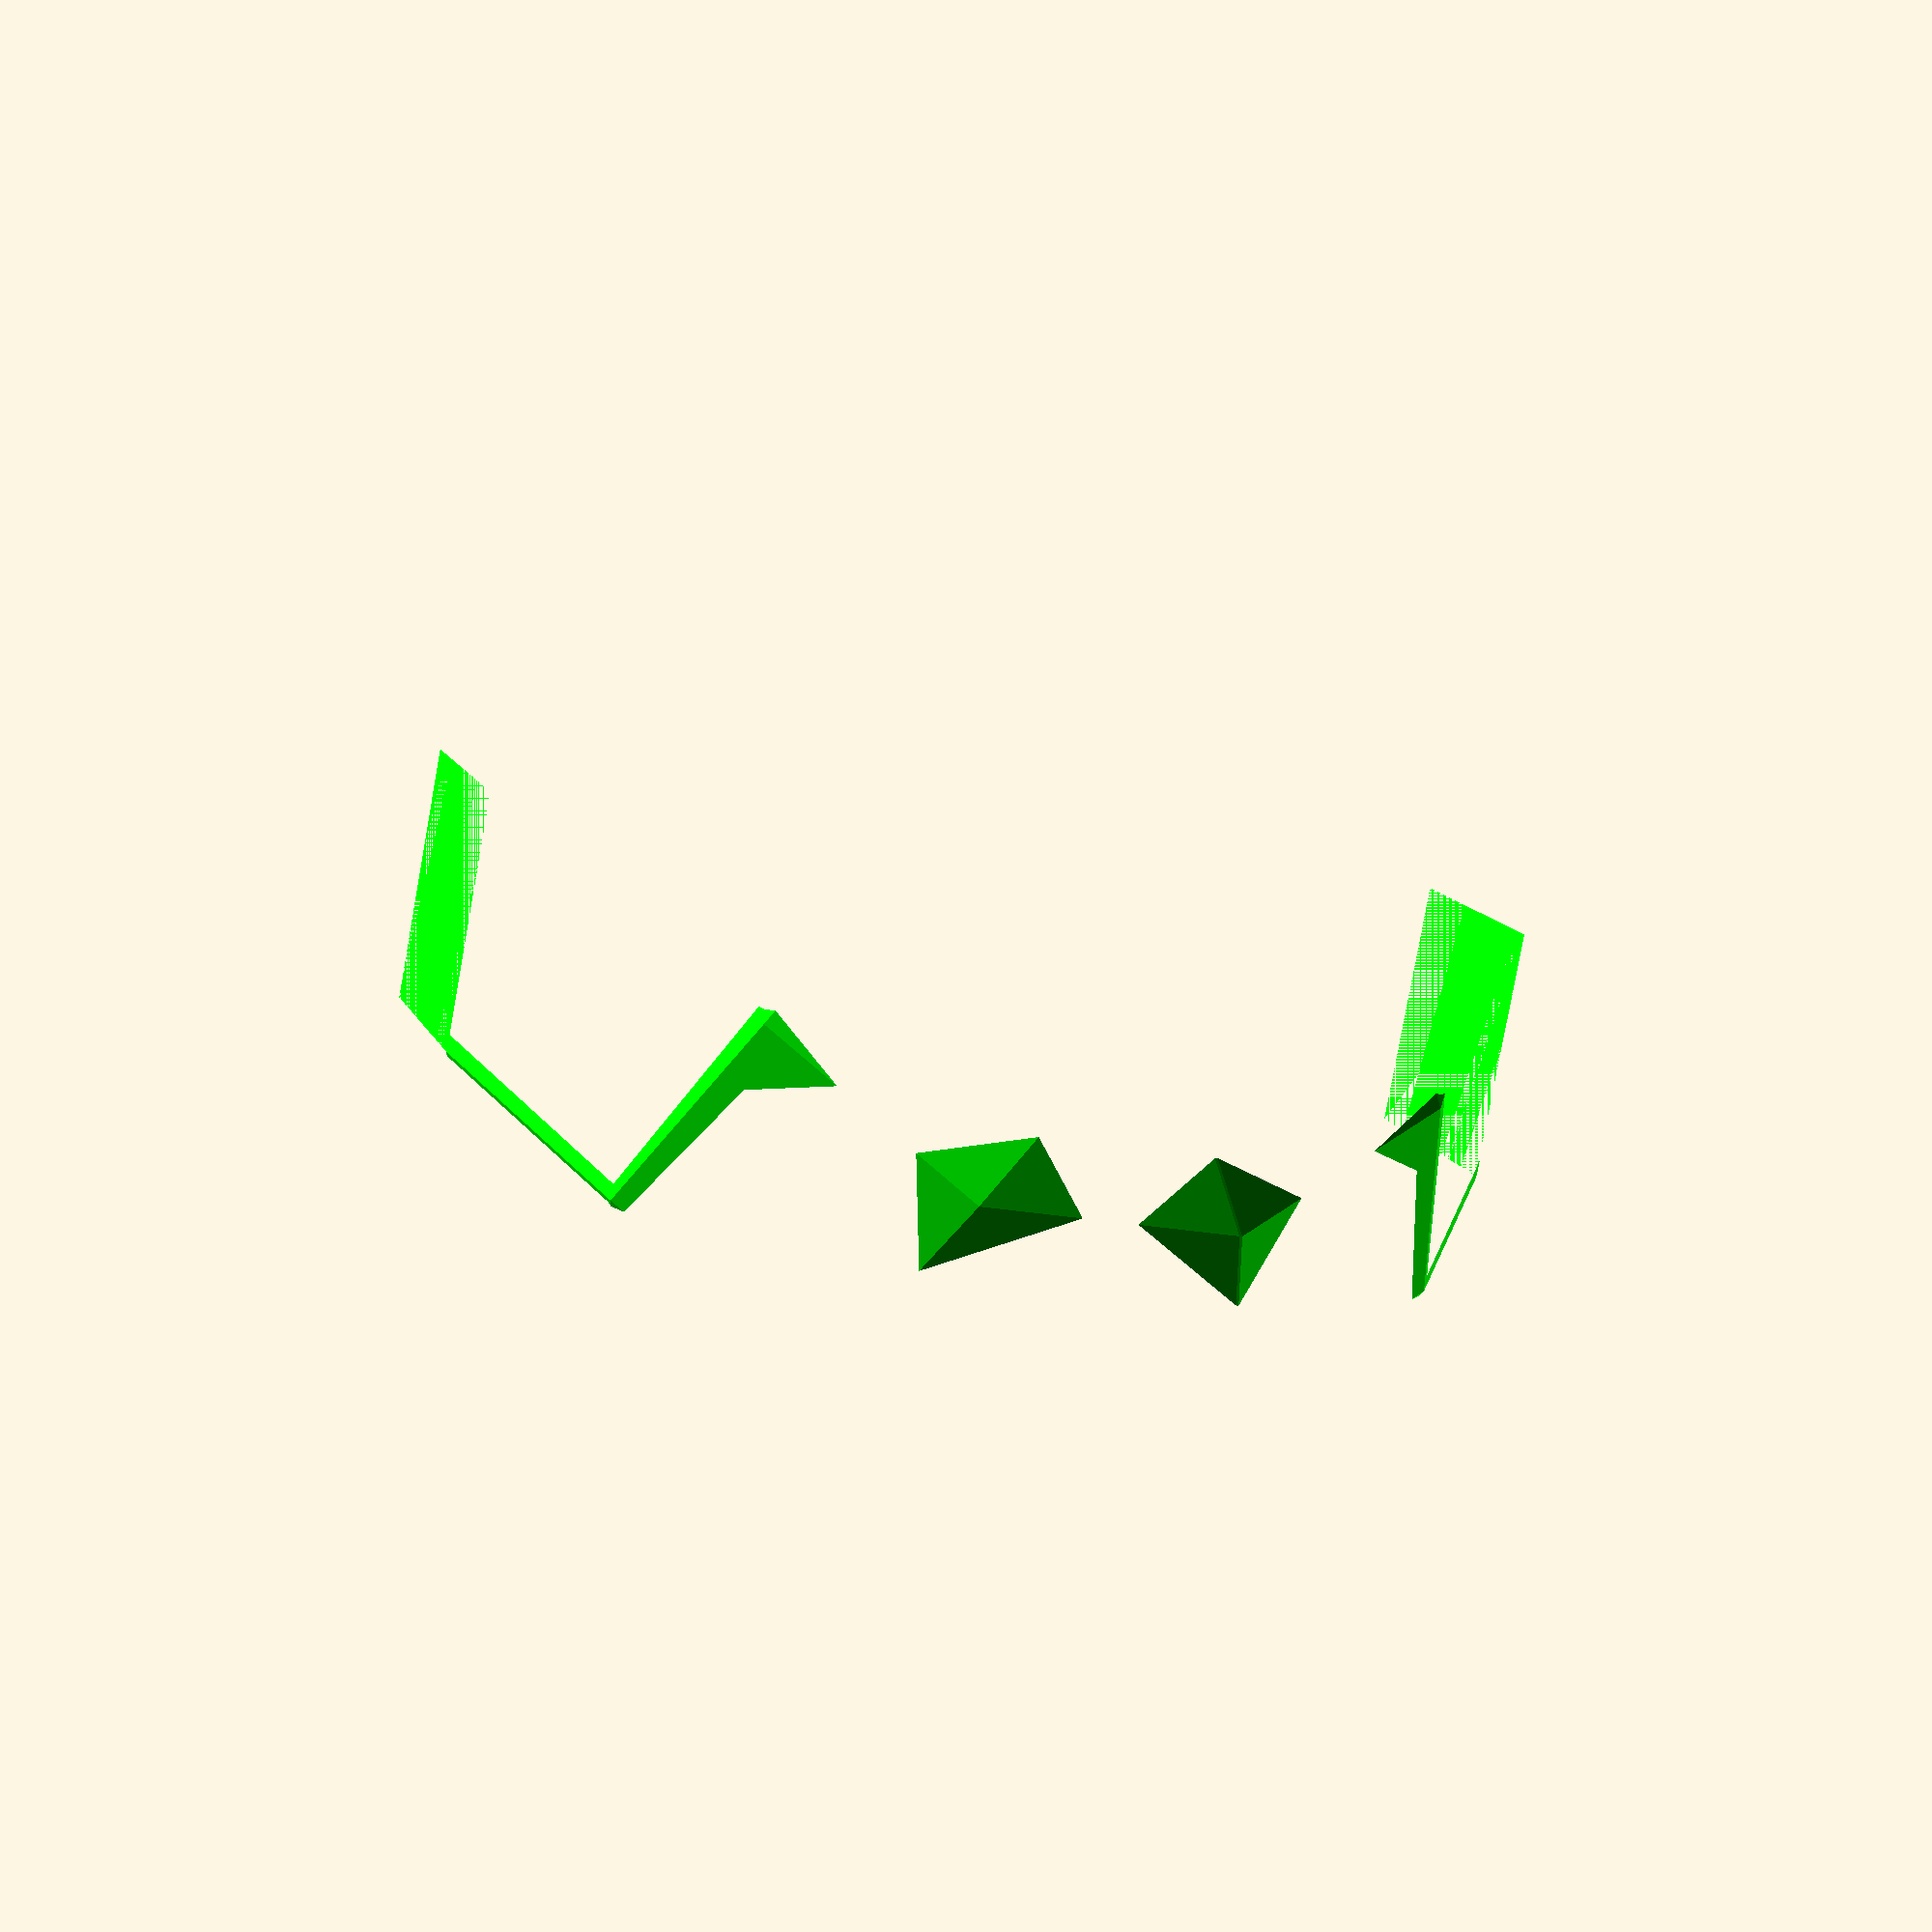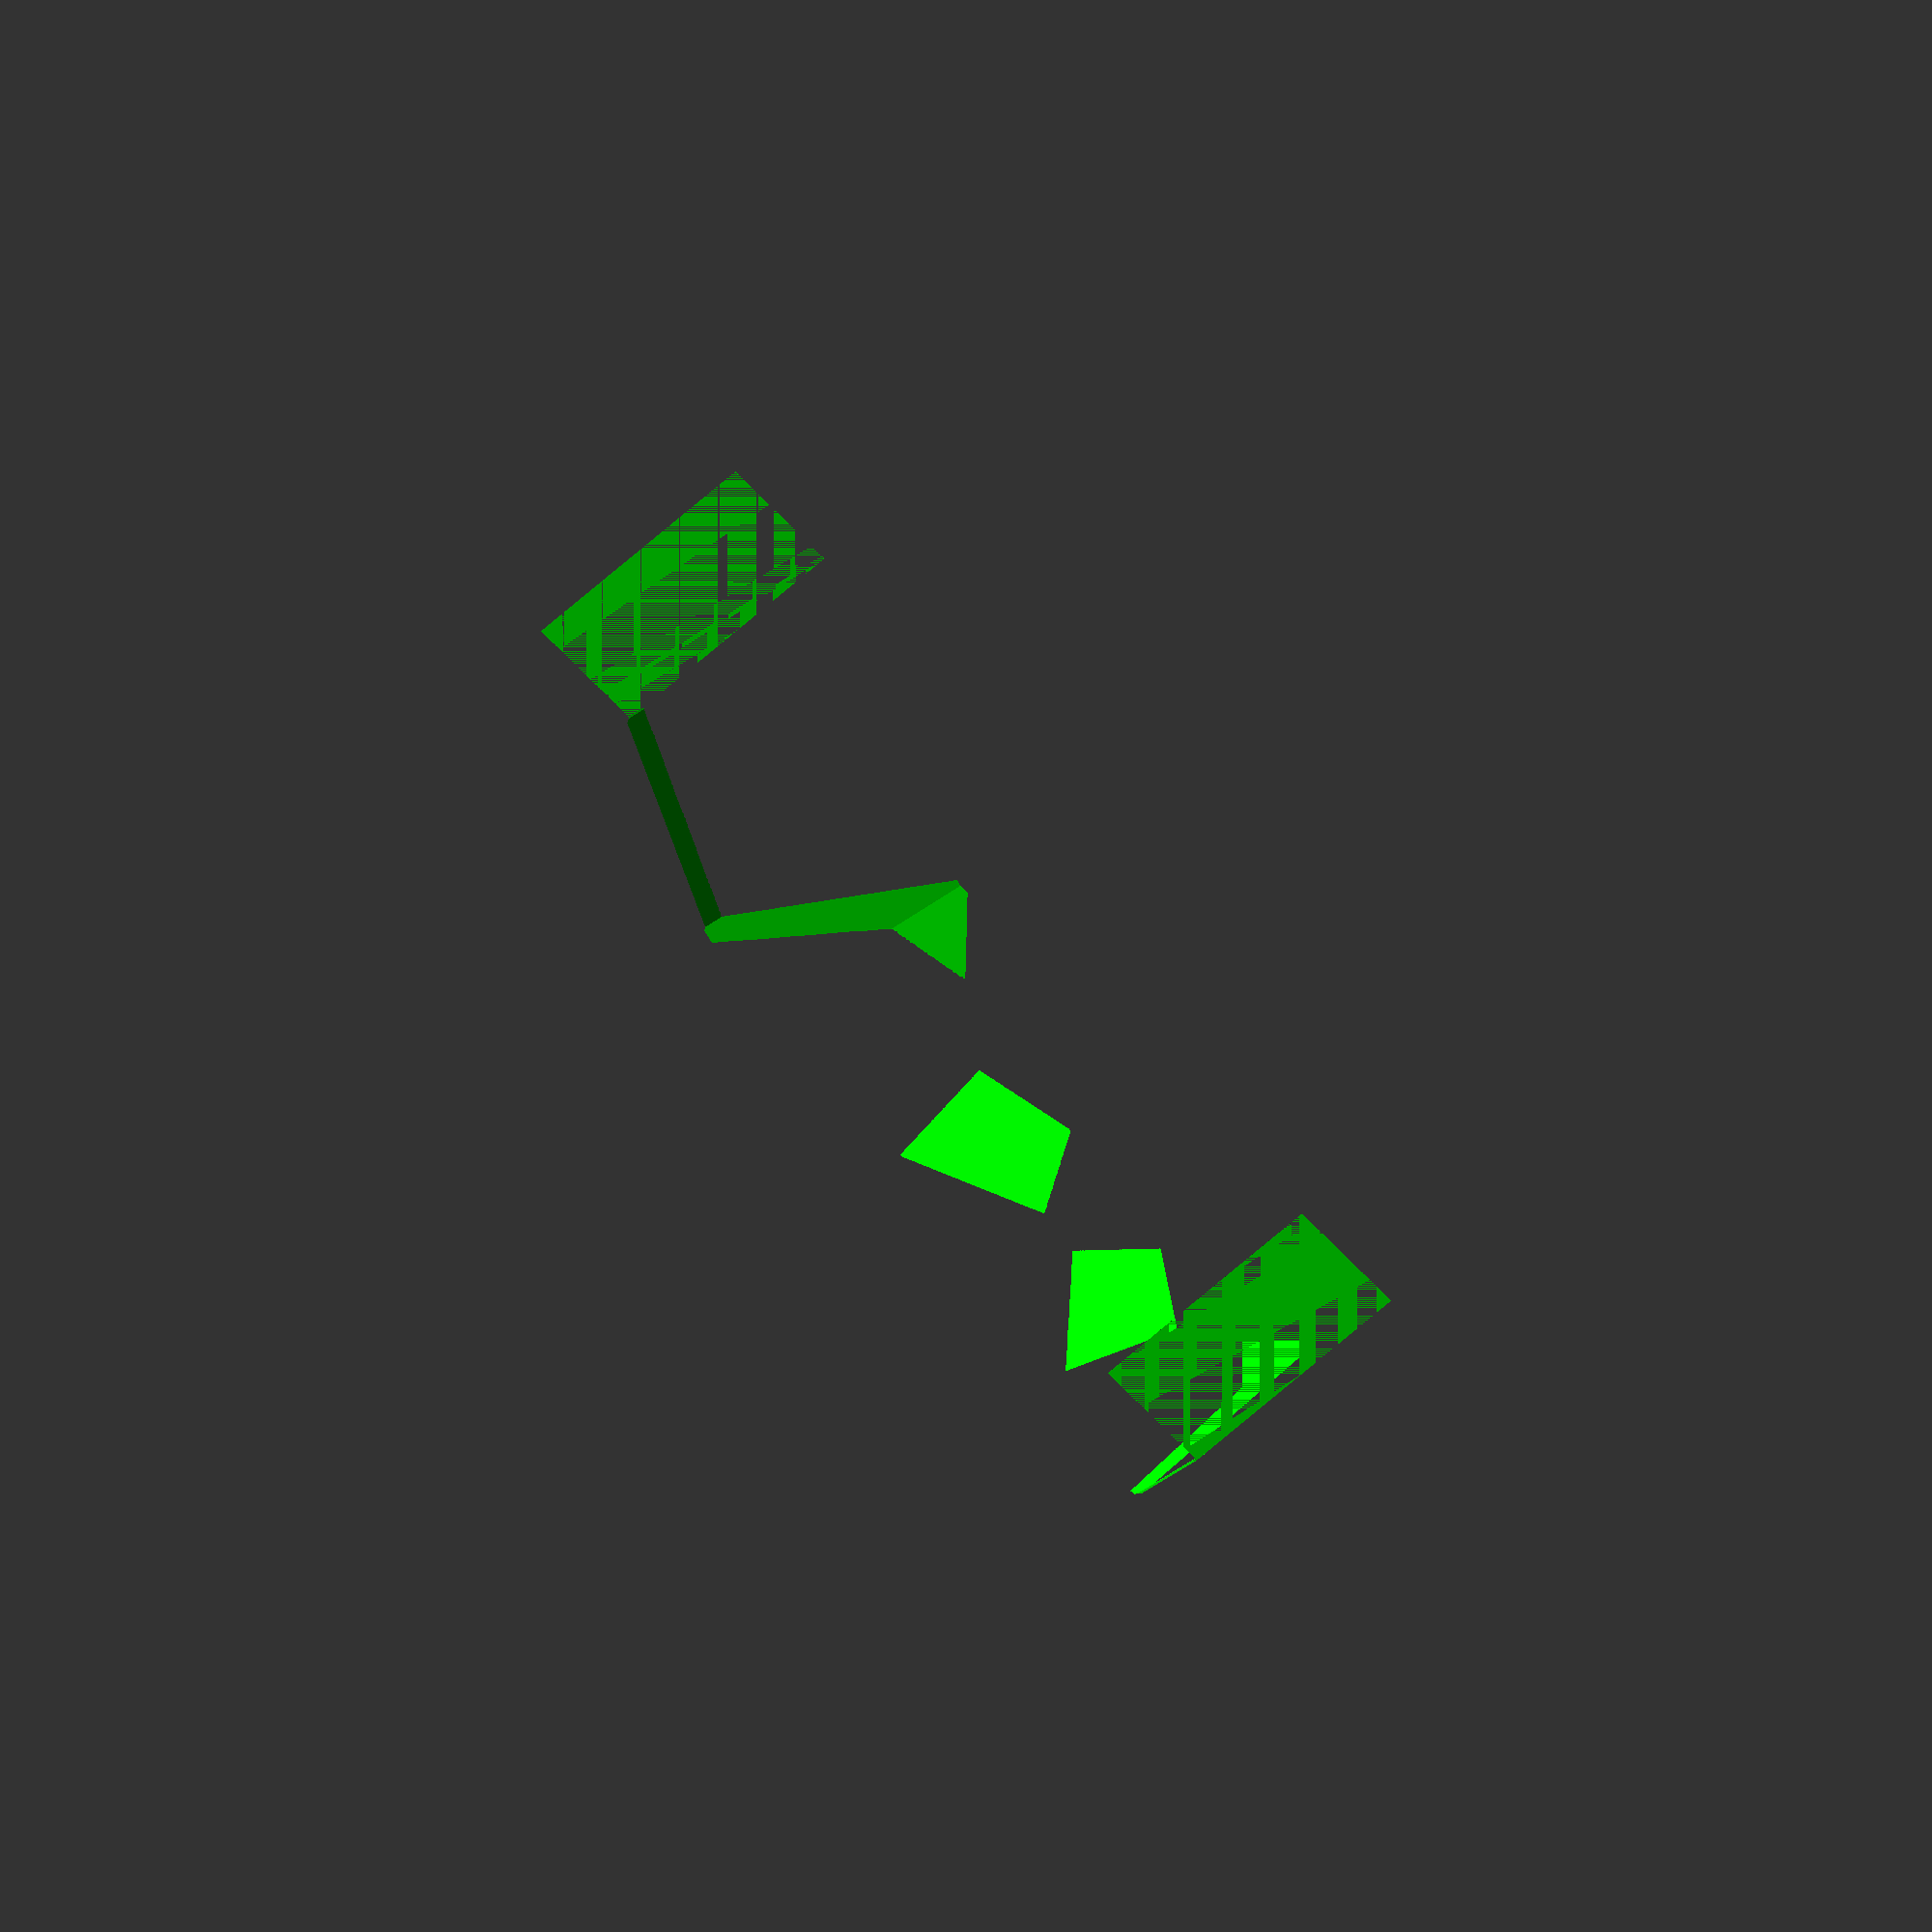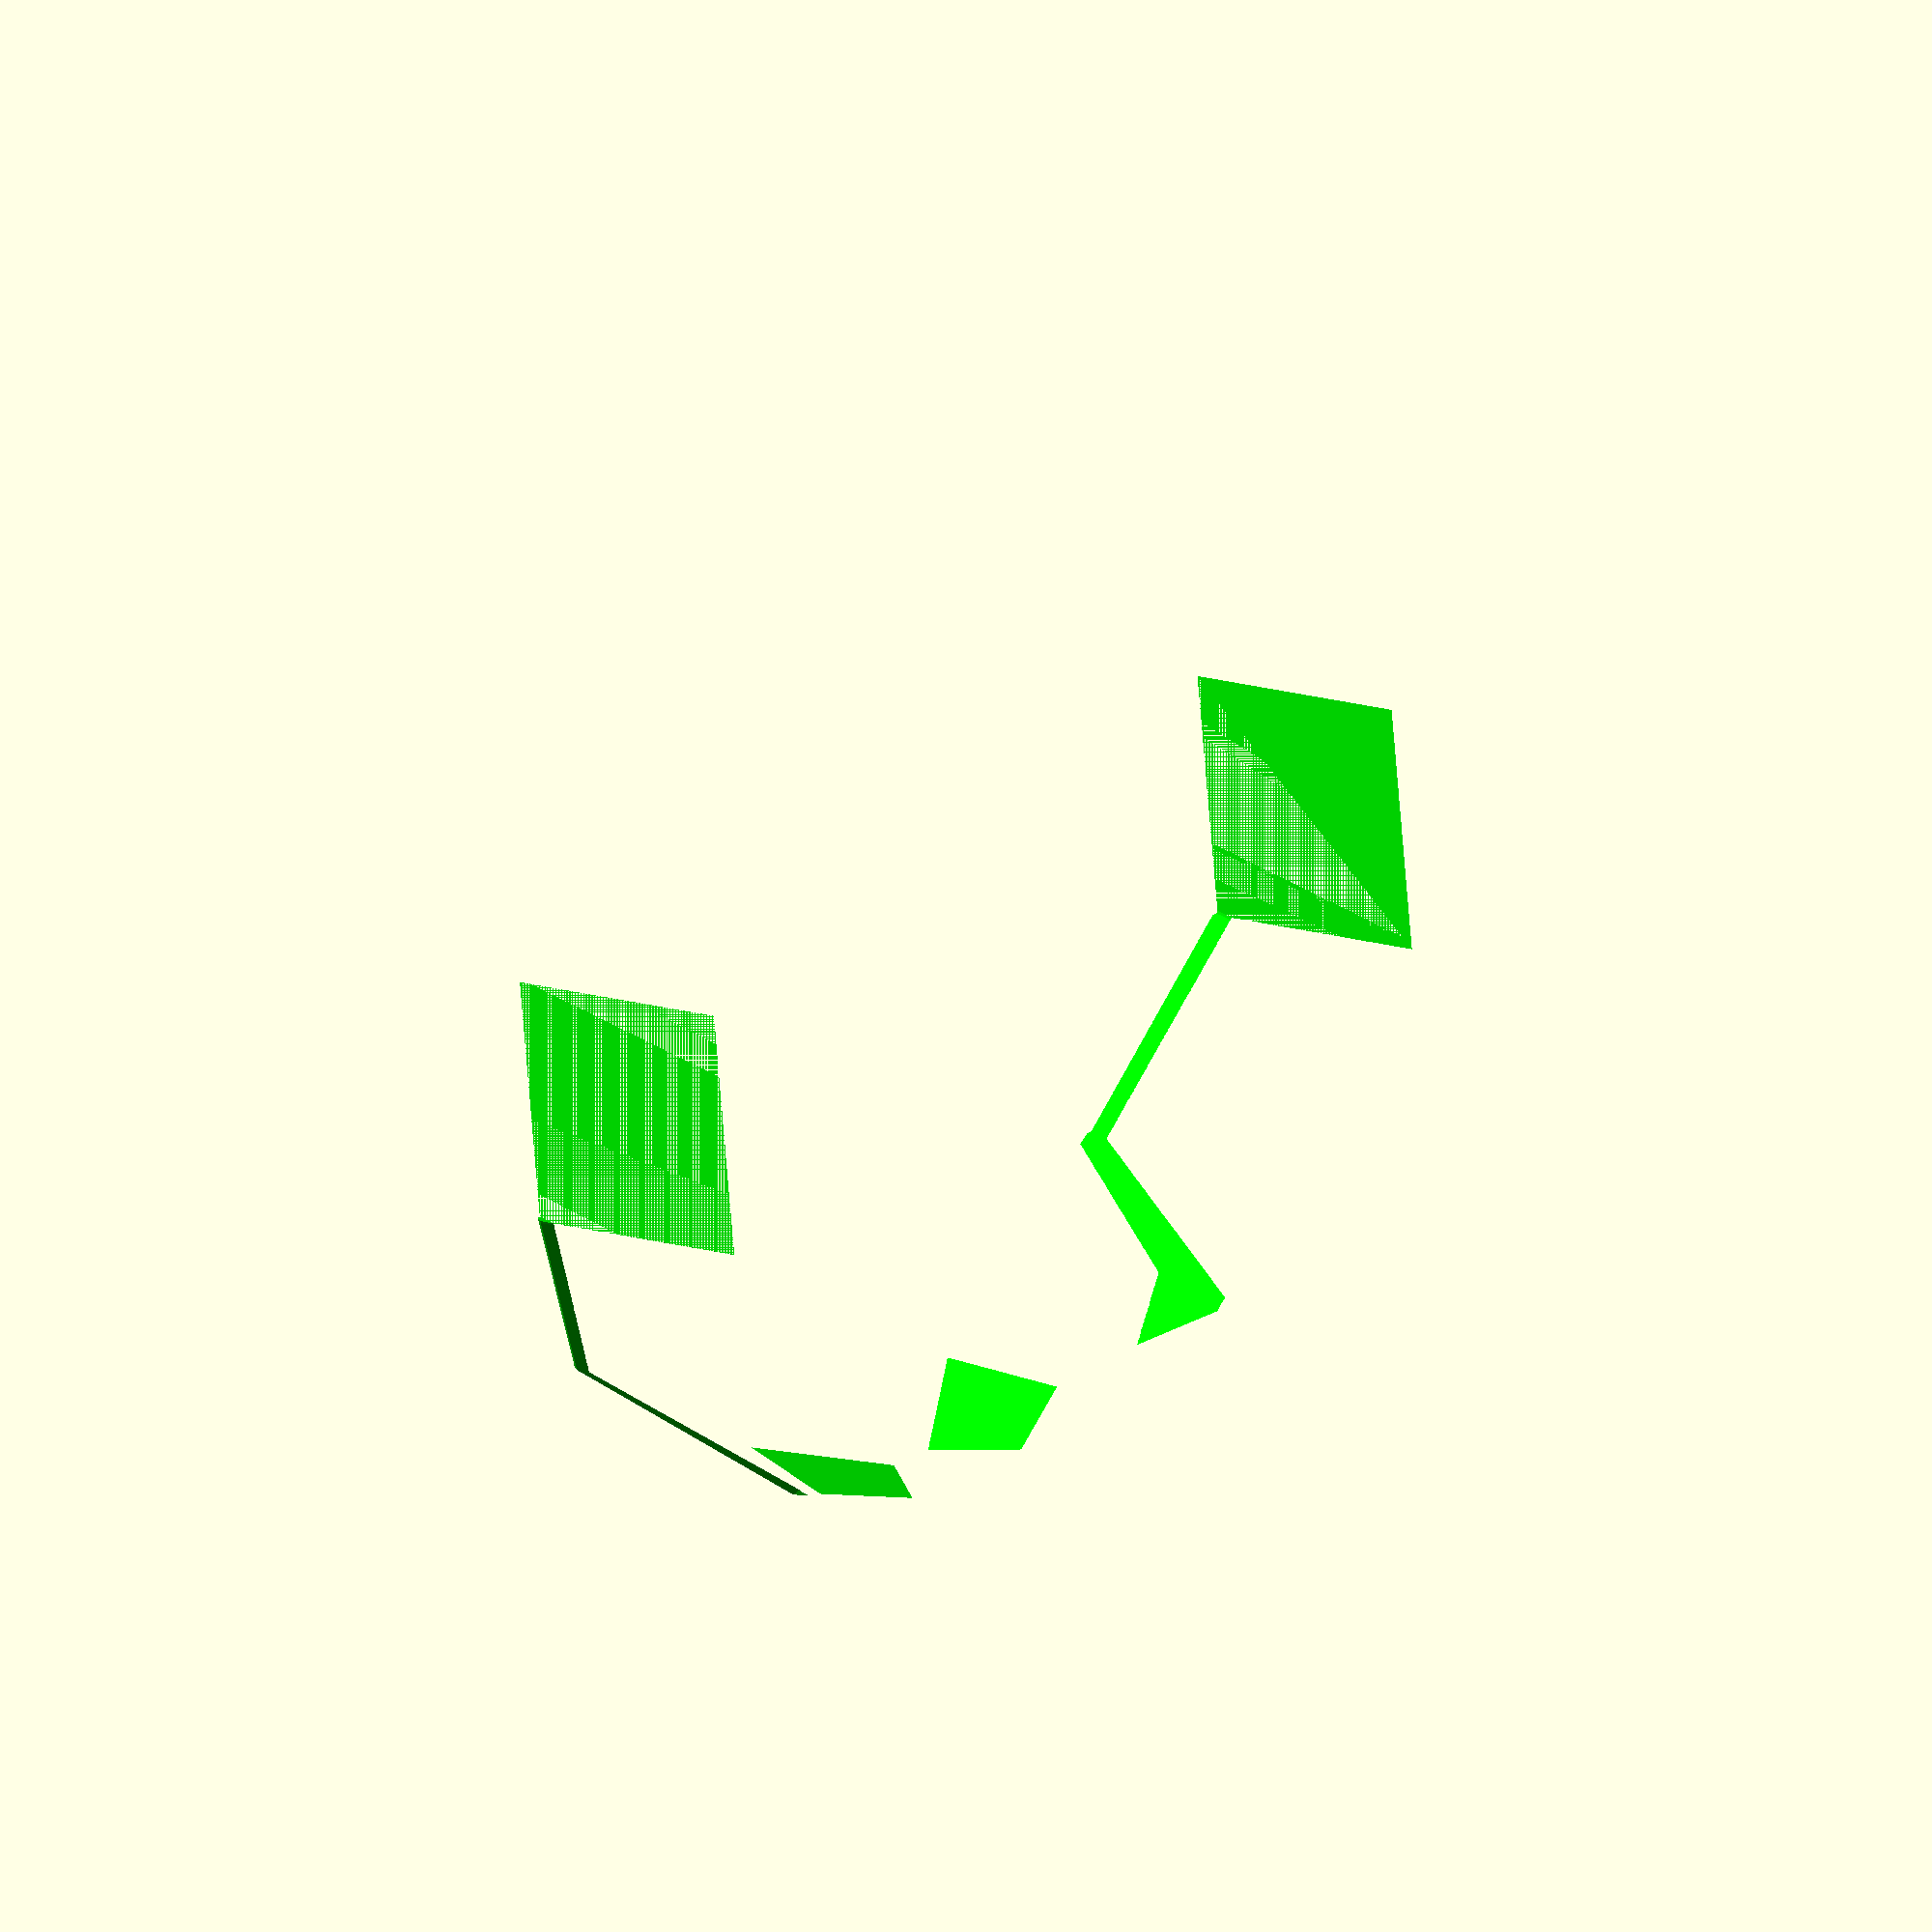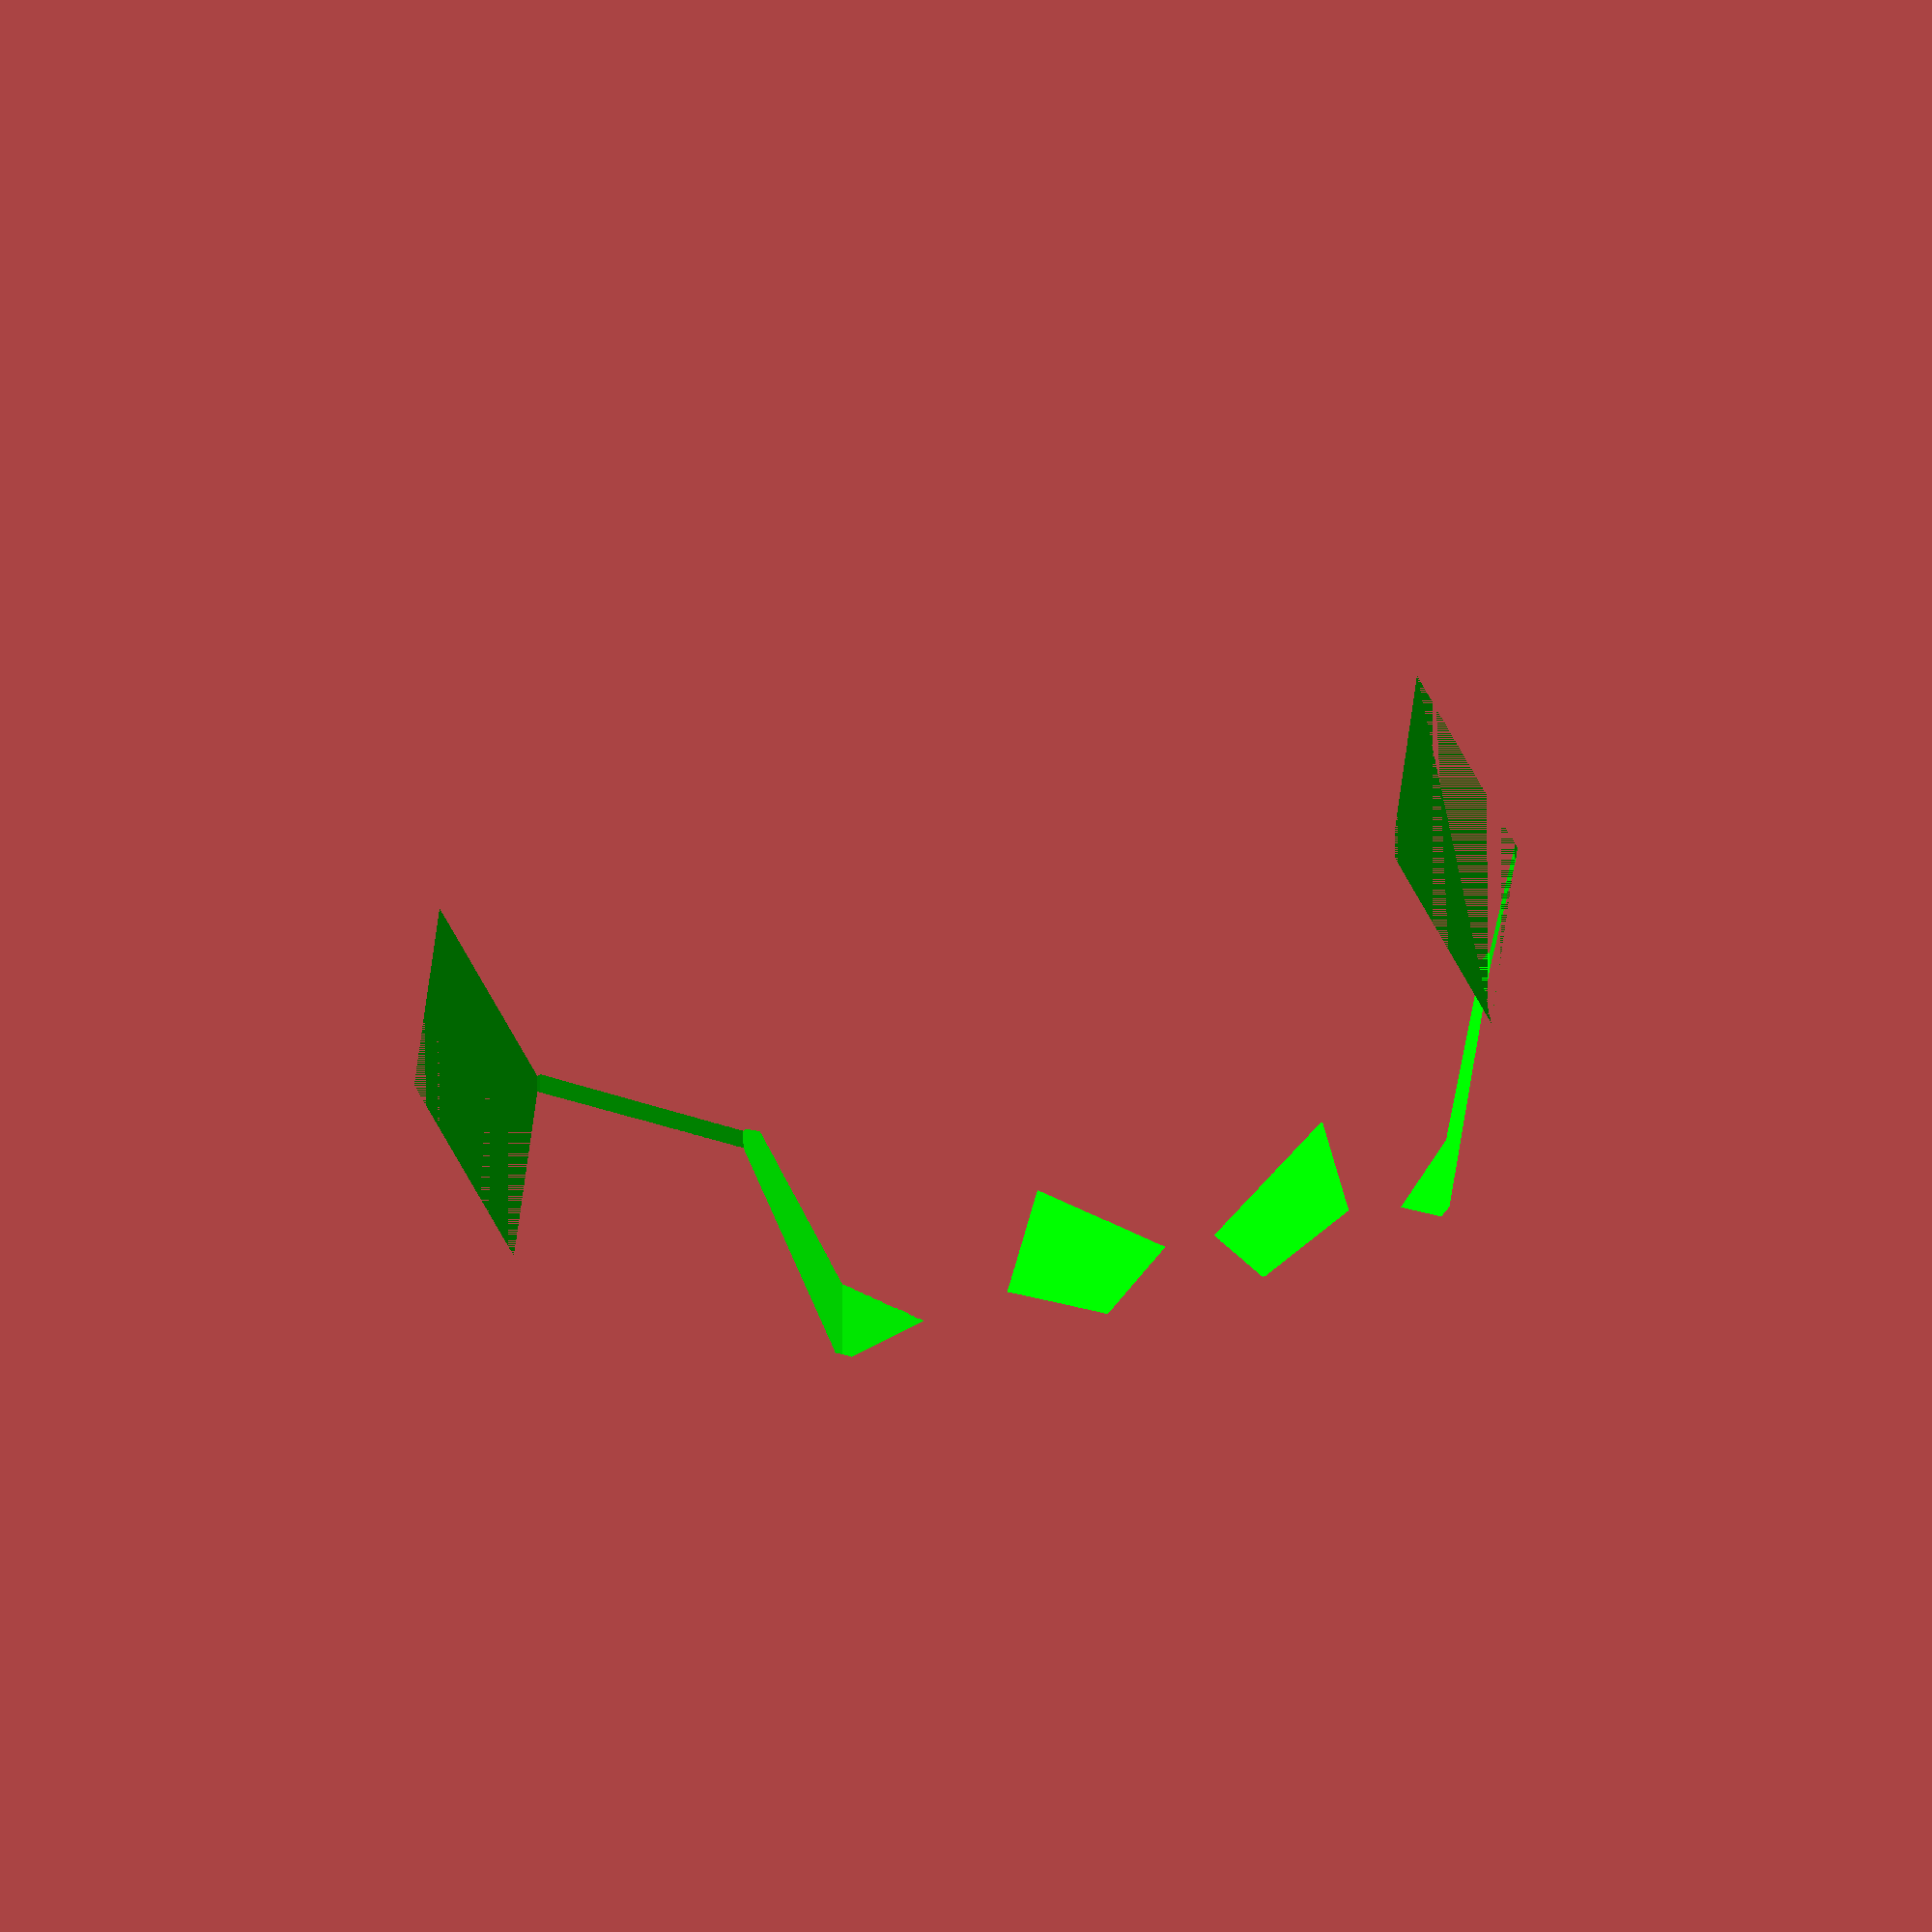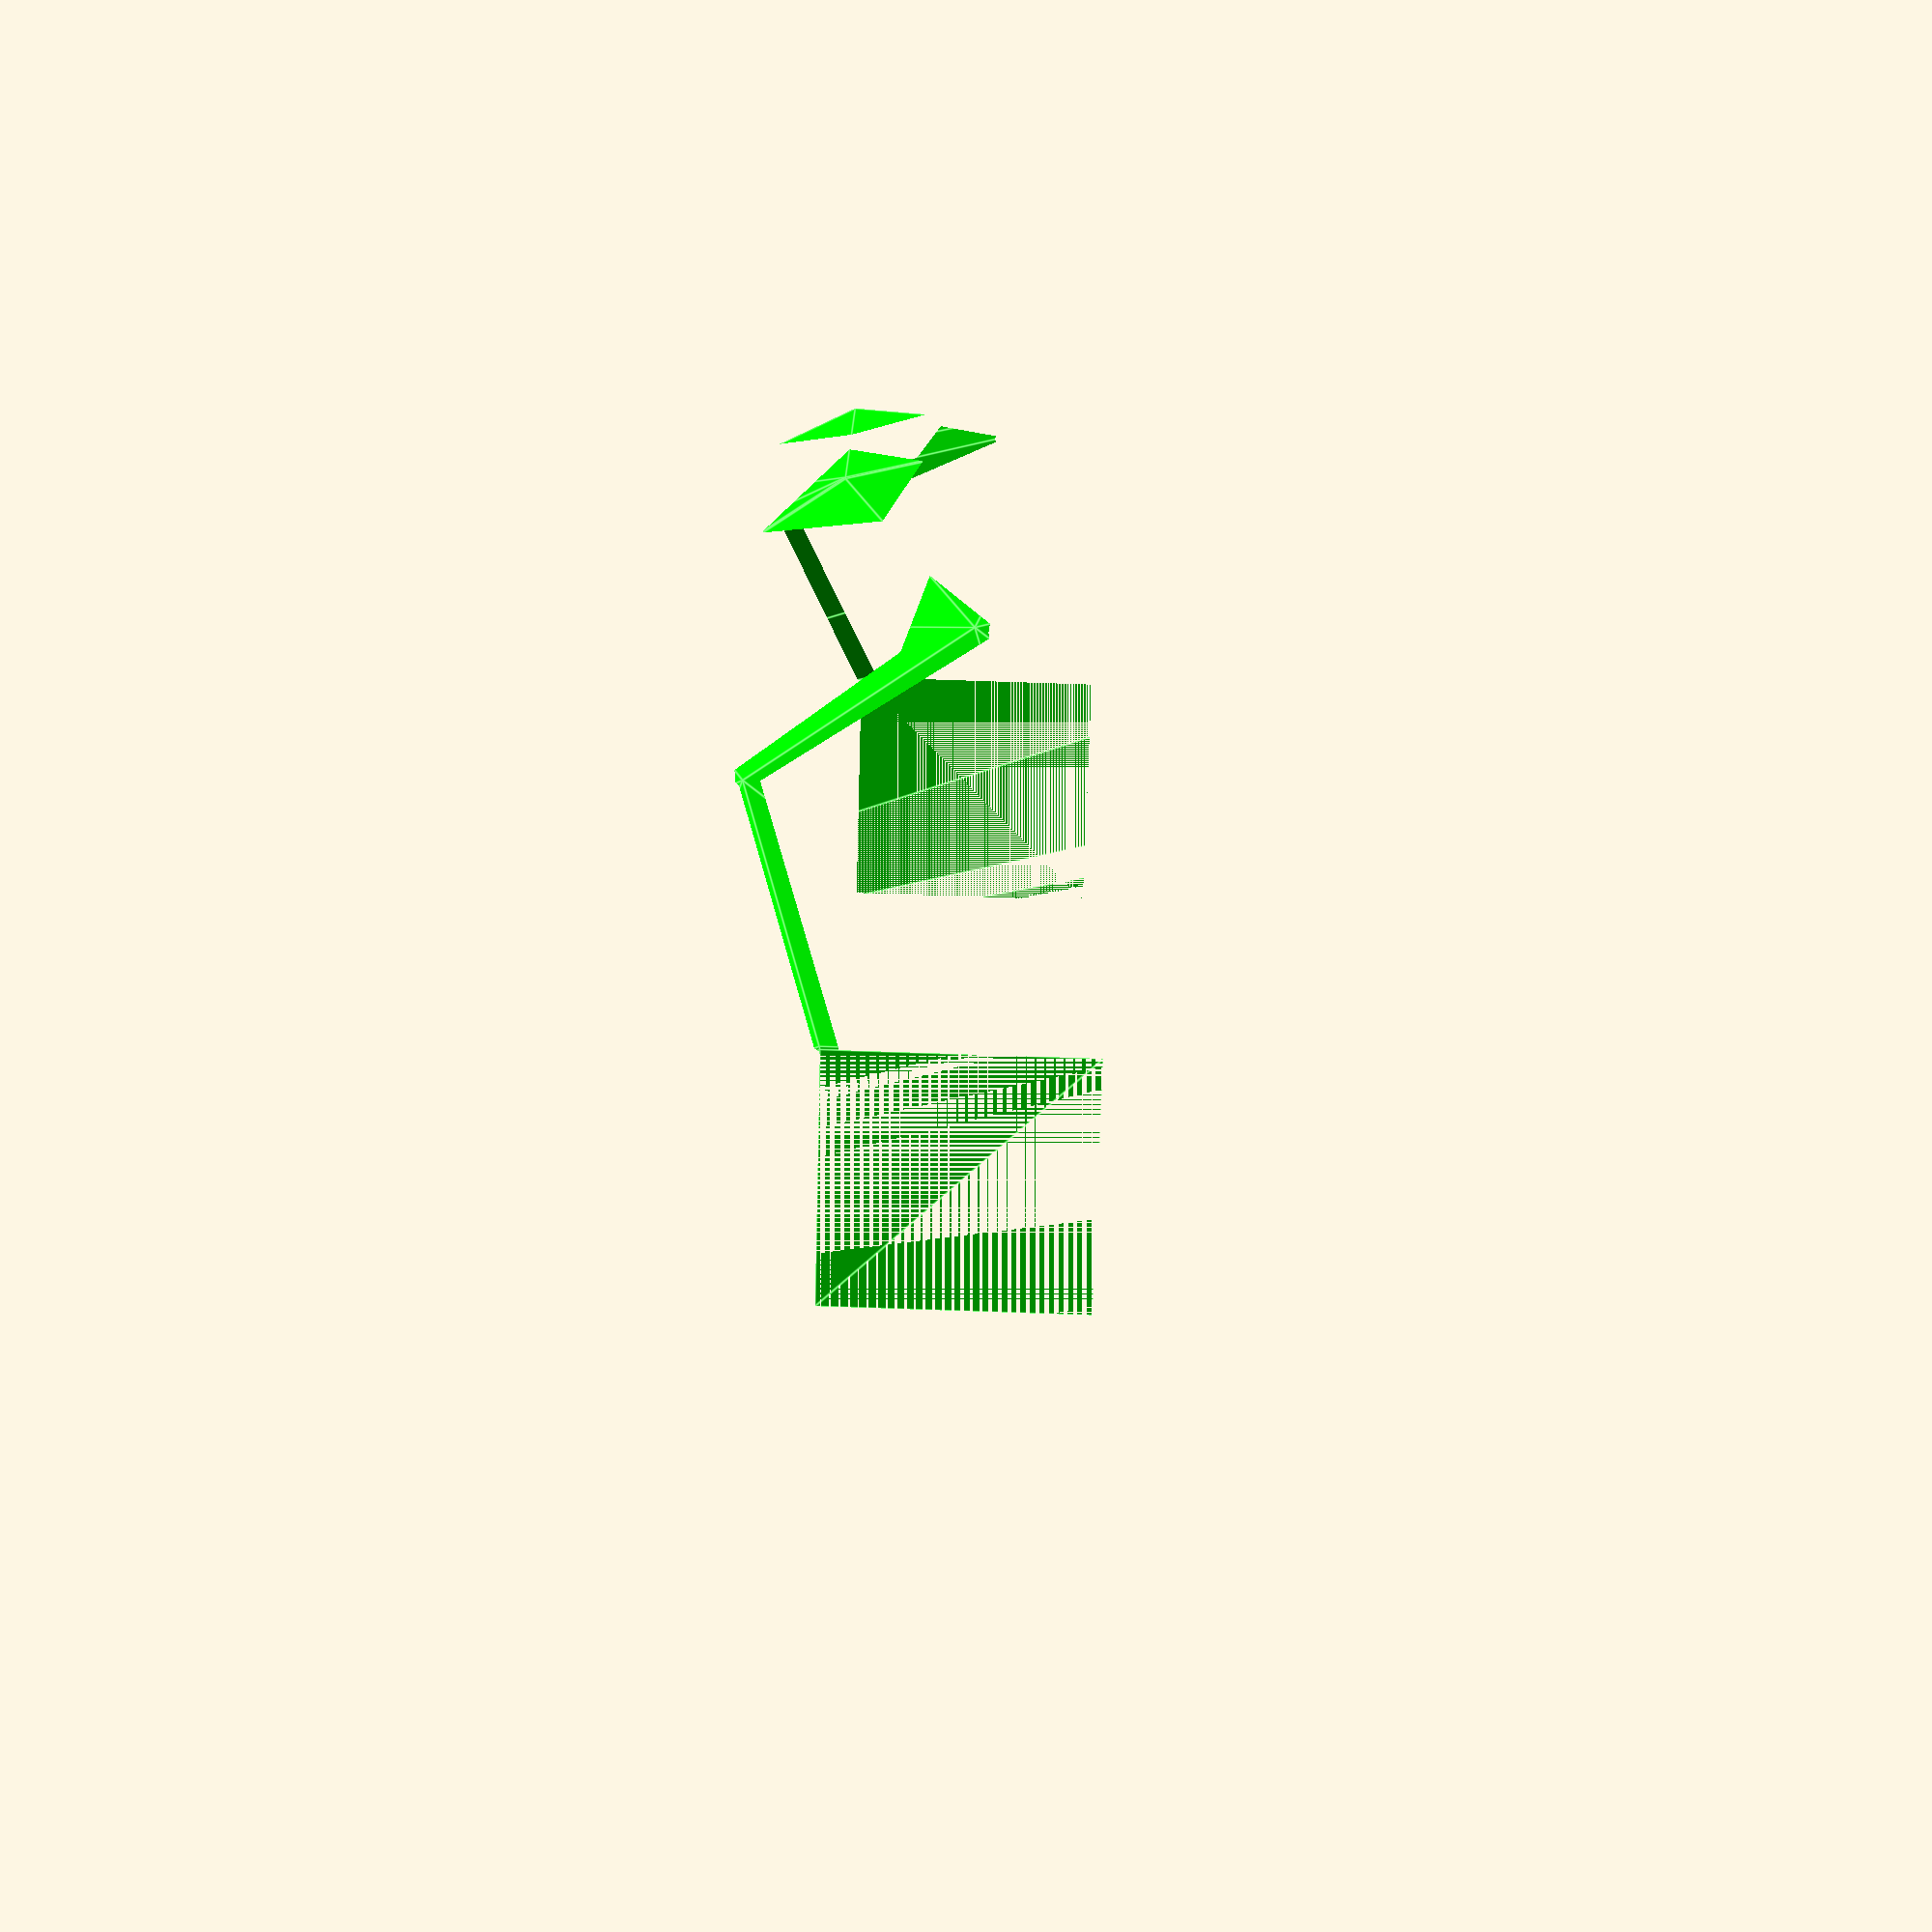
<openscad>
// Auto-generated OpenSCAD file

    inner_points = 10*[[0.3533042389474486, -2.1309567627878985, -0.49328765376831396], [-0.1434686338513388, 1.458507778837387, 1.7006204863472152], [0.9546307475624638, -1.655329376601087, -1.1353040239225165], [0.45785787476367645, 1.9341351650241985, 1.0586041161930126], [-0.43704610665881893, -1.894813525510864, -1.0586041161930126], [-0.9338189794576062, 1.6946510161144215, 1.1353040239225165], [0.1642804019561963, -1.4191861393240526, -1.7006204863472152], [-0.3324924708425911, 2.1702784023012325, 0.49328765376831396], [1.442367608438407, -1.1419910934272737, 1.2594119381637667], [1.3250954410800369, -0.29463345877858294, 1.777323395621165], [2.043694117053422, -0.6663637072404623, 0.6173955680095642], [1.9264219496950519, 0.1809939274082285, 1.1353070254669624], [-1.9056101815901942, -0.14167228789489406, -1.1353070254669624], [-2.022882348948565, 0.7056853467537968, -0.6173955680095642], [-1.3042836729751792, 0.3339550982919174, -1.777323395621165], [-1.4215558403335493, 1.1813127329406081, -1.2594119381637667], [-0.23698424864327555, -2.1774209753120197, 0.31256628980481815], [-0.926685010406531, -0.6821269514814432, 1.9014264532614829], [1.7378471241176563, 0.4853053537177433, -1.3361099908367842], [1.6205749567592862, 1.3326629883664343, -0.818198533379386], [-1.0273345942495429, -1.9412777380349853, -0.25275017261988053], [-1.7170353560127987, -0.44598371420440885, 1.3361099908367842], [0.9474967785113886, 0.7214485909947776, -1.9014264532614829], [0.8302246111530187, 1.5688062256434685, -1.3835149958040847], [-1.272154046123399, -1.3349344510202745, 1.227265112107367], [-0.9888880786112537, 0.9299408496408343, 1.7773209673206987], [1.0096998467161113, -0.8906192101274999, -1.7773209673206987], [0.5854051592791625, 2.1751495126581784, 0.09650028892316316], [1.5936743508035691, -1.5167318536526972, 0.34471218833297446], [1.2866518307249903, 0.7016792344842905, 1.7006219871194381], [-1.2658400626201327, -0.662357594970956, -1.7006219871194381], [-1.5728625826987115, 1.5560534931660317, -0.34471218833297446], [-0.04282195529156968, -1.1498727155477642, 1.901427380789726], [2.1327977912138616, 0.5709633336563915, -0.42140966776201205], [-2.1119860231090044, -0.5316416941430571, 0.42140966776201205], [0.0636337233964272, 1.1891943550610986, -1.901427380789726], [0.7482549060436543, -2.04529878284925, 0.4214126693064581], [0.36875420060323677, 0.6968081241273445, 2.097409351964589], [1.7212216353190553, -1.2757175060187171, -0.6173916389368752], [1.341720929878638, 1.4663894009578775, 1.0586050437212557], [-1.3209091617737803, -1.427067761444543, -1.0586050437212557], [-1.7004098672141976, 1.3150391455320516, 0.6173916389368752], [-0.34794243249837925, -0.65748648461401, -2.097409351964589], [-0.7274431379387967, 2.084620422362584, -0.4214126693064581], [0.5969481636784919, -1.6705580226238264, 1.3361124191372504], [0.40719781095828333, -0.29950456913552903, 2.174110760466316], [2.171241401568908, -0.4253493596064819, -0.34470825926028514], [1.9814910488486996, 0.9457040938818155, 0.4932900820687803], [-1.960679280743842, -0.9063824543684811, -0.4932900820687803], [-2.150429633464051, 0.46467099911981635, 0.34470825926028514], [-0.3863860428534258, 0.3388262086488635, -2.174110760466316], [-0.5761363955736345, 1.7098796621371608, -1.3361124191372504], [-0.38829099100843784, -1.8026802150865957, 1.2272660396356103], [-0.47666524415667827, 0.16824119493079182, 2.174109832938073], [1.7762907344727028, -0.51100733954513, -1.2594085823350576], [1.469268214394124, 1.7074037485918578, 0.0965012164514063], [-1.6671047132196049, -1.4205924309589228, 0.31256478903259505], [-1.7554789663678452, 0.5503289790584645, 1.2594085823350576], [0.4974770122615358, -0.12891955541745742, -2.174109832938073], [0.19045449218295696, 2.0894915327195305, -0.818200034151609]];

    outer_points = 10*[[0.3397964015329416, -2.1564818960662593, 0.4692464330642543], [0.1746904120016975, 2.059700581213336, 0.8445026661911221], [0.7406306924188368, -2.059700581213336, -0.44177785220224774], [0.5755247028875927, 2.1564818960662593, -0.0665216190753799], [-0.5755247028875927, -2.1564818960662593, 0.0665216190753799], [-0.7406306924188368, 2.059700581213336, 0.44177785220224774], [-0.1746904120016975, -2.059700581213336, -0.8445026661911221], [-0.3397964015329416, 2.1564818960662593, -0.4692464330642543], [1.7577521828507068, -0.5460434925171852, 1.2642039967754415], [1.7187759458289644, 0.4492621776642618, 1.3527899767738907], [2.158586473736602, -0.4492621776642618, 0.35317971150893934], [2.11961023671486, 0.5460434925171852, 0.44176569150738865], [-2.11961023671486, -0.5460434925171852, -0.44176569150738865], [-2.158586473736602, 0.4492621776642618, -0.35317971150893934], [-1.7187759458289644, -0.4492621776642618, -1.3527899767738907], [-1.7577521828507068, 0.5460434925171852, -1.2642039967754415], [-0.03615139041812482, -1.7979315082680976, 1.3237081800938717], [-0.4108082182533923, 0.29266672075632677, 2.1752357977646932], [1.3261293226739266, -0.29266672075632677, -1.772510983775819], [1.2871530856521844, 0.7026389494251202, -1.6839250037773699], [-0.951472494838659, -1.7979315082680976, 0.9209833661049974], [-1.3261293226739266, 0.29266672075632677, 1.772510983775819], [0.4108082182533923, -0.29266672075632677, -2.1752357977646932], [0.37183198123165007, 0.7026389494251202, -2.086649817766244], [-0.8691142525215587, -0.5733571998568047, 1.9753404554496539], [-0.5952075738469856, 1.673836486075555, 1.3527998149826952], [0.5952075738469856, -1.673836486075555, -1.3527998149826952], [0.45419022354875016, 1.9272132578364132, -1.0322927284215873], [1.706851989845039, -1.3028720368652604, 0.6125754792810341], [1.6048108765685456, 1.3028720368652604, 0.8444965858436926], [-1.6048108765685456, -1.3028720368652604, -0.8444965858436926], [-1.706851989845039, 1.3028720368652604, -0.6125754792810341], [0.4730548368557097, -0.1750790433068909, 2.1752320399033187], [1.9232869251373408, 0.1750790433068909, -1.1208847887674662], [-1.9232869251373408, -0.1750790433068909, 1.1208847887674662], [-0.4730548368557097, 0.1750790433068909, -2.1752320399033187], [0.9369540039963559, -1.6887361320030414, 1.1208726280726071], [0.810824251486854, 1.5321406750951065, 1.4075428812010258], [1.5855175105061965, -1.5321406750951065, -0.3531956300651734], [1.4593877579966947, 1.6887361320030414, -0.06652537693675475], [-1.4593877579966947, -1.6887361320030414, 0.06652537693675475], [-1.5855175105061965, 1.5321406750951065, 0.3531956300651734], [-0.810824251486854, -1.5321406750951065, -1.4075428812010258], [-0.9369540039963559, 1.6887361320030414, -1.1208726280726071], [0.9878541970020238, -0.9319075876549662, 1.7725011455670145], [0.9247893207472729, 0.6785308158941078, 1.9158362721312236], [2.0372519943977596, -0.6785308158941078, -0.6125913978372679], [1.9741871181430086, 0.9319075876549662, -0.4692562712730588], [-1.9741871181430086, -0.9319075876549662, 0.4692562712730588], [-2.0372519943977596, 0.6785308158941078, 0.6125913978372679], [-0.9247893207472729, -0.6785308158941078, -1.9158362721312236], [-0.9878541970020238, 0.9319075876549662, -1.7725011455670145], [0.014748802587543075, -1.0411029639200224, 1.9753366975882793], [0.04092626563817092, 1.1462765799573253, 1.9158400299925986], [1.4400943919343452, -1.1462765799573253, -1.2642175928456207], [1.3380532786578523, 1.4594674937731955, -1.0322964862829624], [-1.4662718549849731, -1.0411029639200224, 1.3237142604413015], [-1.4400943919343452, 1.1462765799573253, 1.2642175928456207], [-0.04092626563817092, -1.1462765799573253, -1.9158400299925986], [-0.14296737891466405, 1.4594674937731955, -1.6839189234299403]];

    // Convex hull for inner set (I)
    module inner_hull() {
        hull() {
            for (p = inner_points) {
                translate(p) sphere(r=0.1);
            }
        }
    }

    // Convex hull for outer set (O) minus inner hull (O \ I)
    module outer_minus_inner() {
        difference() {
            hull() {
                for (p = outer_points) {
                    translate(p) sphere(r=0.1);
                }
            }
            inner_hull(); // Subtract inner hull
        }
    }

    // Convex hull for outer set (O) minus all translated inner hulls
    module outer_minus_AllTranslationInner() {
        difference() {
            hull() {
                for (p = outer_points) {
                    translate(p) sphere(r=0.1);
                }
            }
            hull() {
                translate([0,0,50]) inner_hull();
                translate([0,0,-50]) inner_hull();
            }; // Subtract translated inner hulls
        }
    }

    // Difference between outer_minus_inner and outer_minus_AllTranslationInner
    module outer_minus_inner_diff() {
        difference() {
            // Outer minus inner
            difference() {
                hull() {
                    for (p = outer_points) {
                        translate(p) sphere(r=0.1);
                    }
                }
                inner_hull();
            }

            // Subtract Outer minus AllTranslationInner
            difference() {
                hull() {
                    for (p = outer_points) {
                        translate(p) sphere(r=0.1);
                    }
                }
                hull() {
                    translate([0,0,50]) inner_hull();
                    translate([0,0,-50]) inner_hull();
                };
            }
        }
    }

    // Rendering all with colors applied
    color([0, 1, 0, 1]) outer_minus_AllTranslationInner(); // Opaque green
    
</openscad>
<views>
elev=246.2 azim=138.3 roll=194.3 proj=p view=wireframe
elev=287.6 azim=347.1 roll=236.8 proj=o view=solid
elev=144.3 azim=163.0 roll=229.9 proj=o view=solid
elev=121.4 azim=128.0 roll=180.3 proj=o view=solid
elev=65.2 azim=65.7 roll=283.4 proj=p view=edges
</views>
